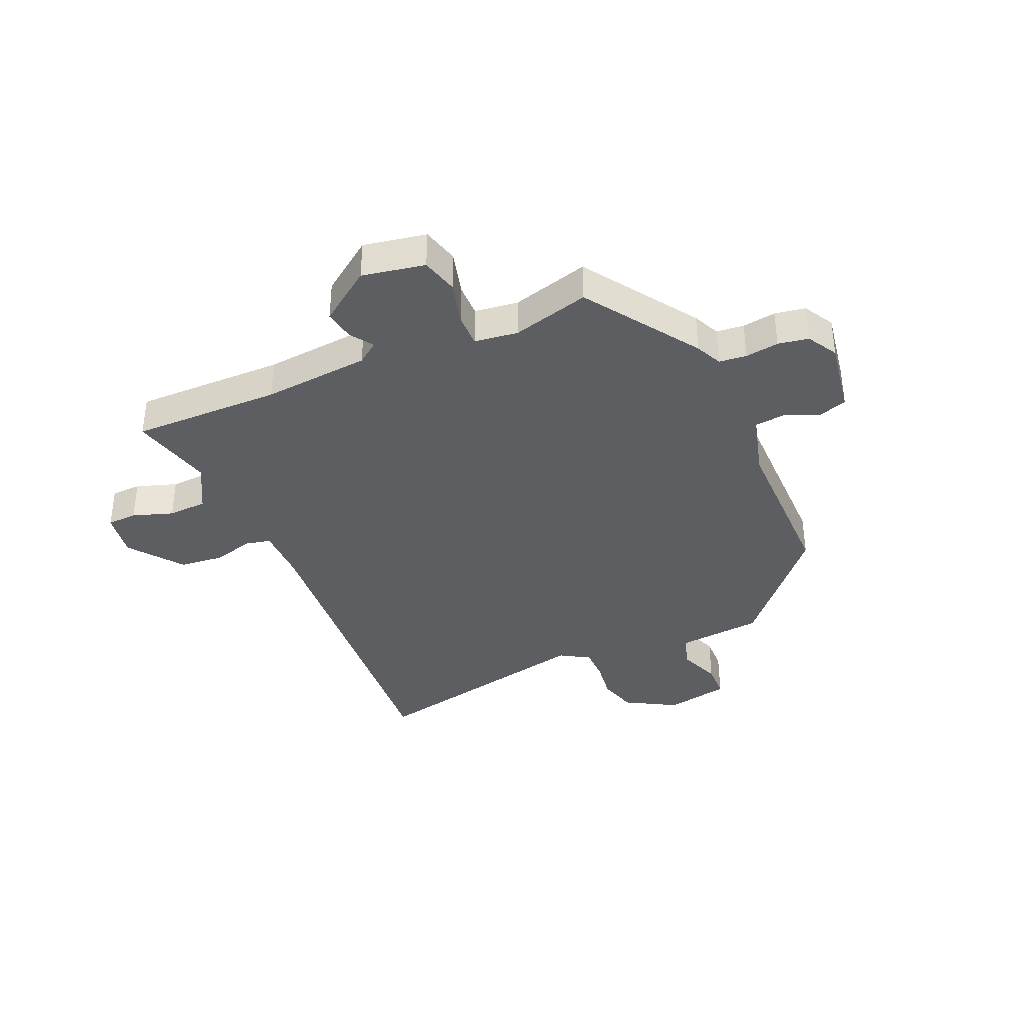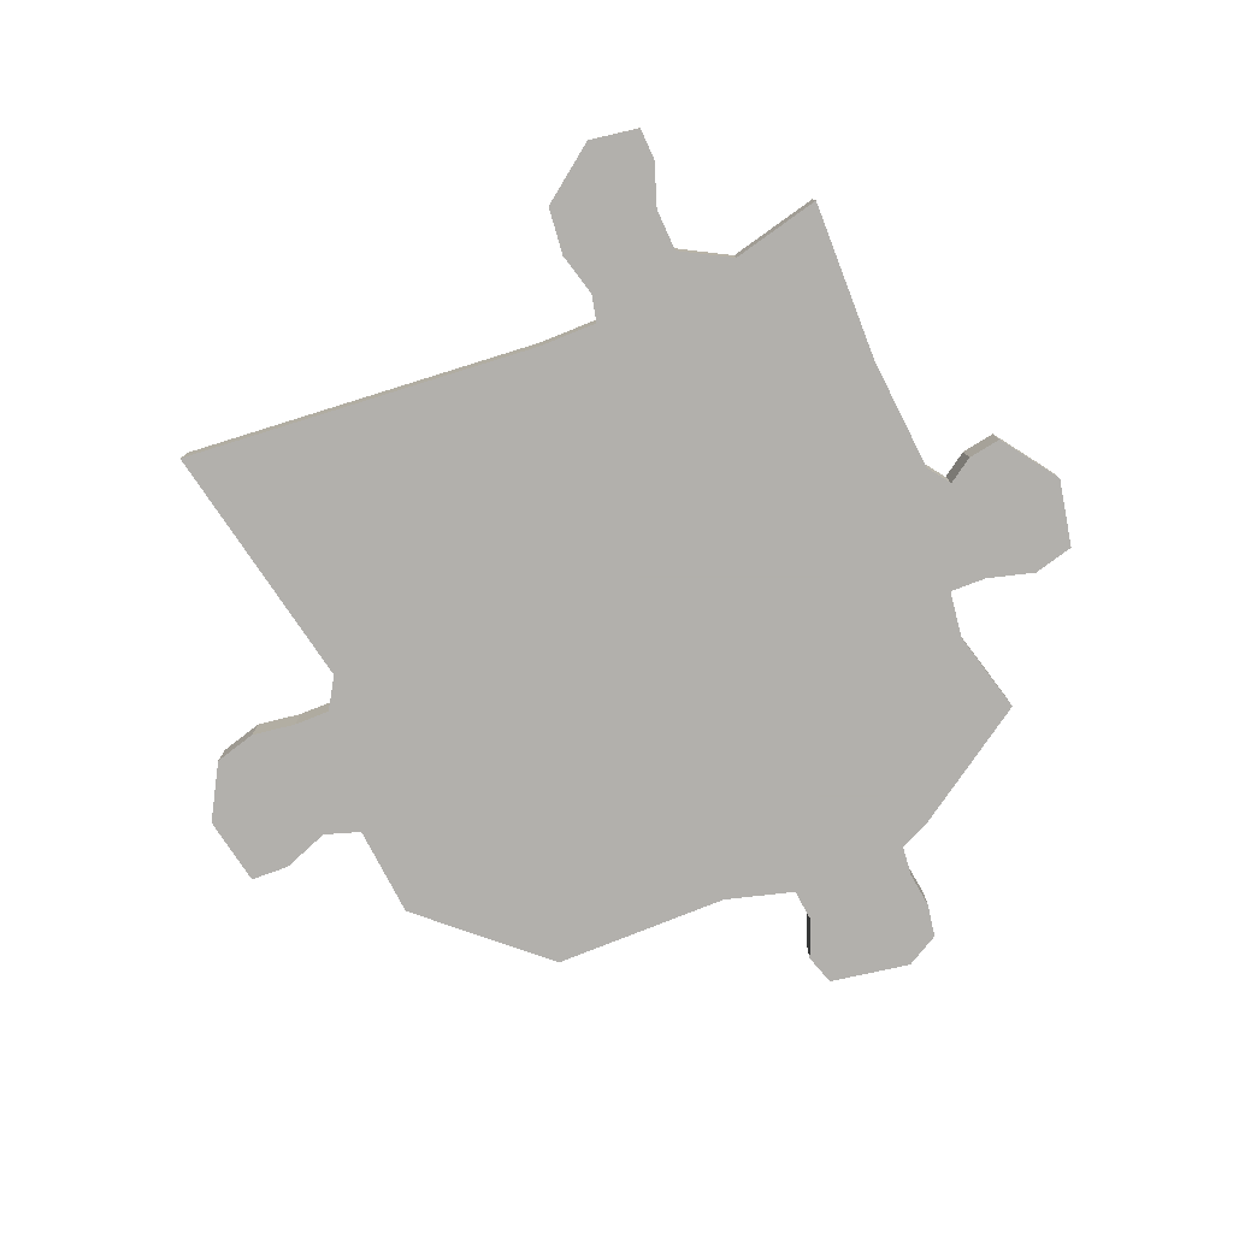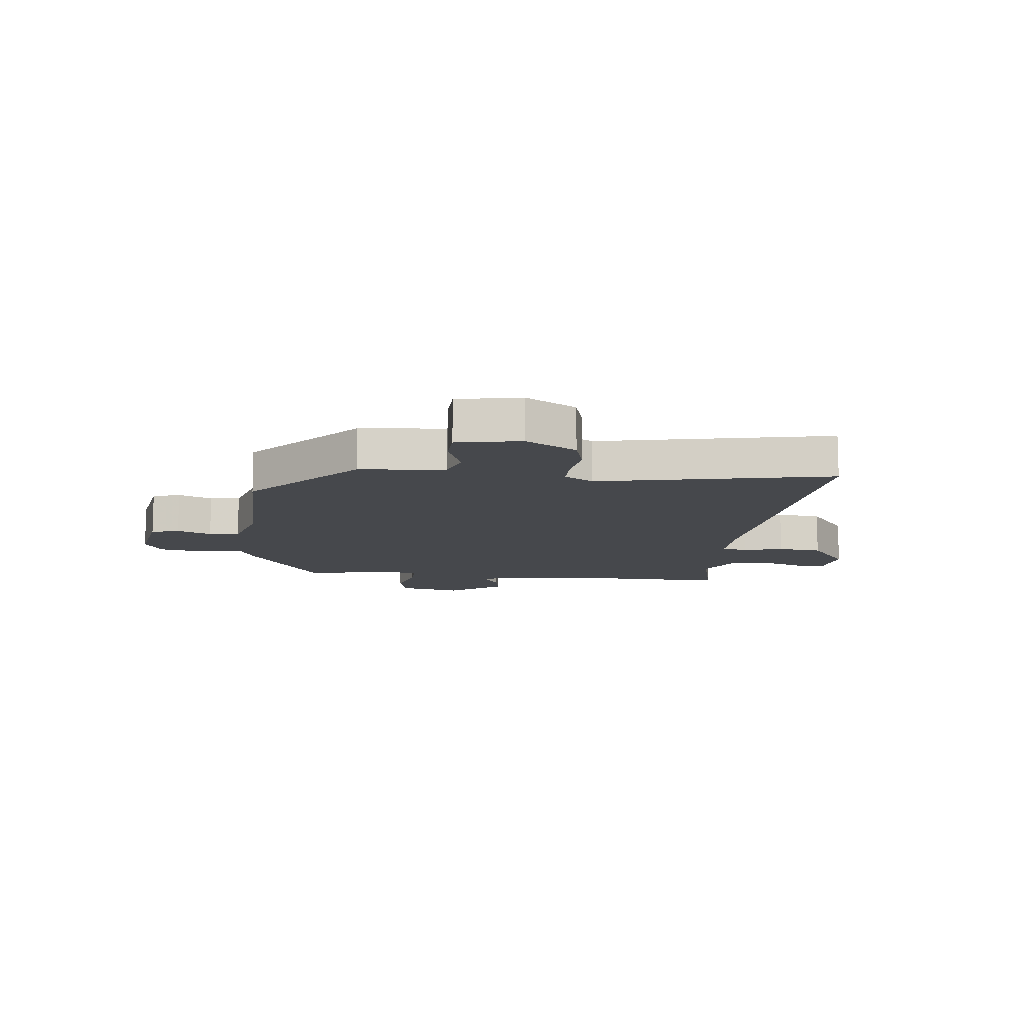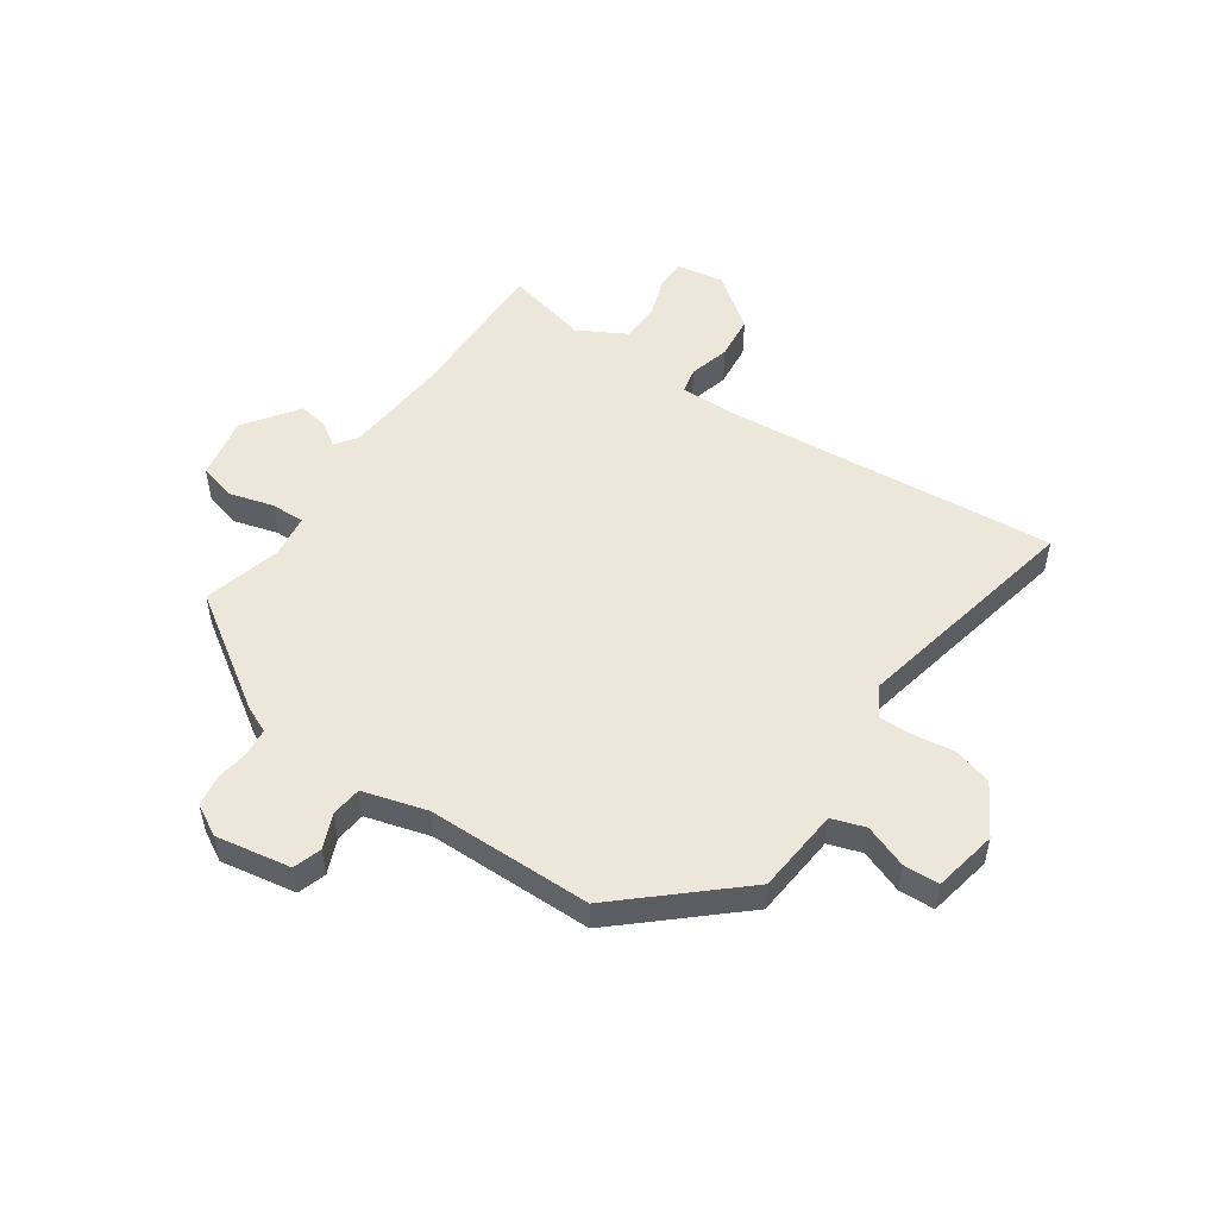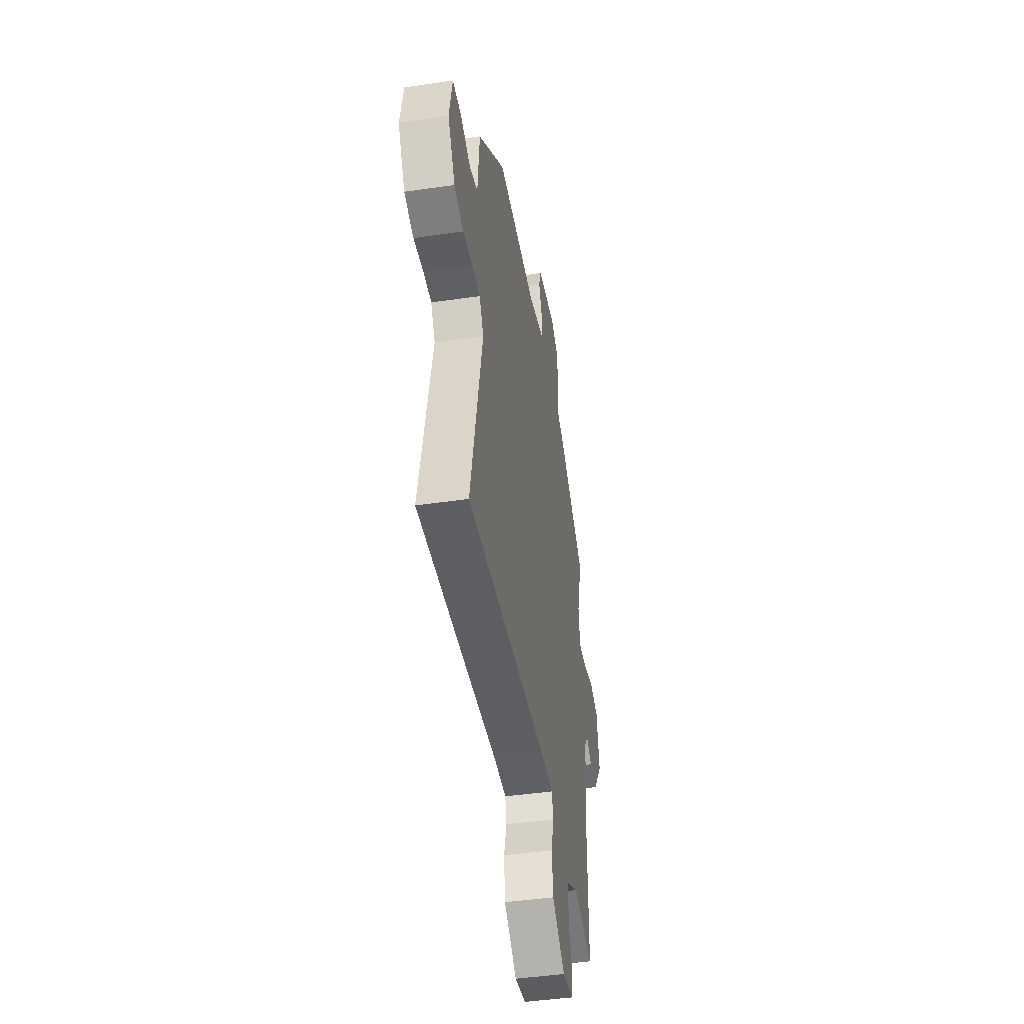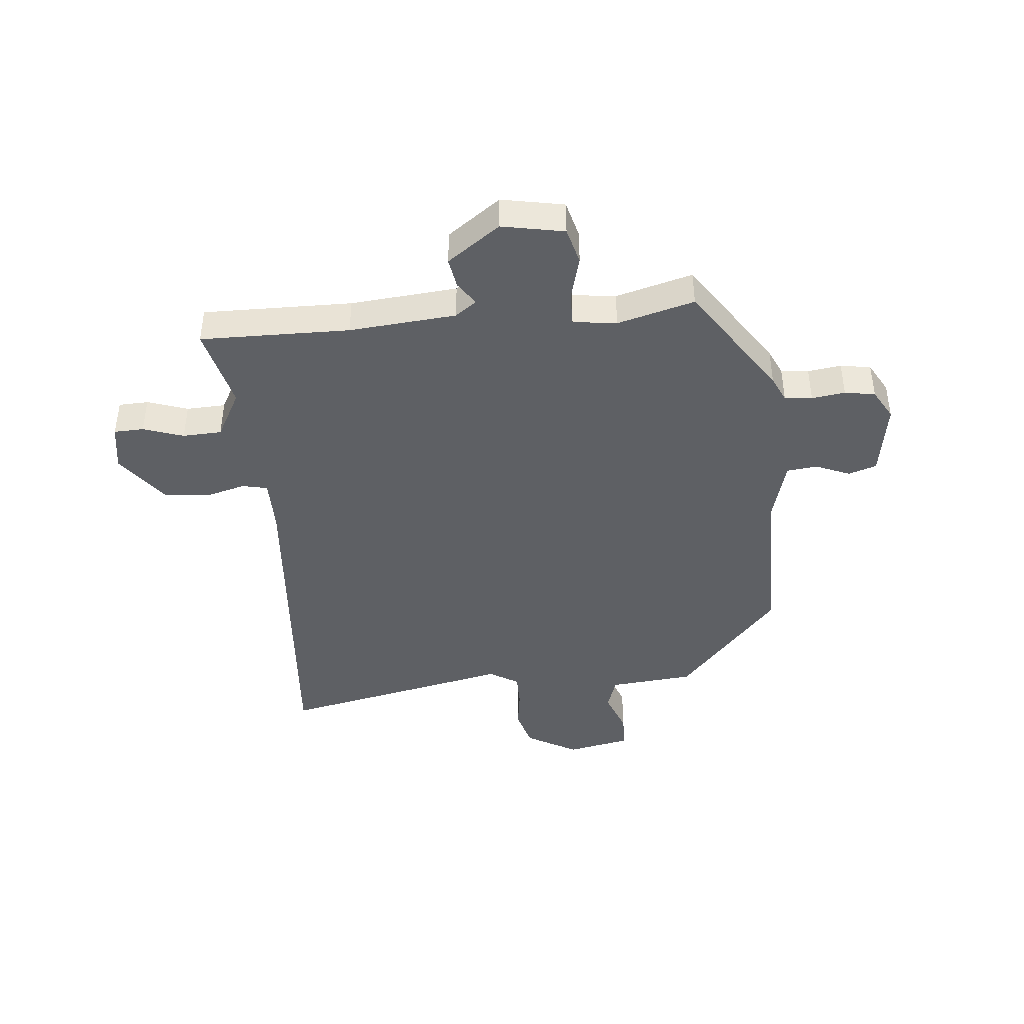
<metadata>
{"format":"obj","ext":"obj","renderer":"f3d","projection":"perspective","resolution":1024,"background":"white","views":[{"elev":-37.4,"azim":-66.2,"up":"+Y"},{"elev":-78.6,"azim":-158.0,"up":"+Y"},{"elev":-11.5,"azim":83.5,"up":"+Y"},{"elev":51.8,"azim":34.2,"up":"+Y"},{"elev":-44.2,"azim":99.7,"up":"+Z"},{"elev":-42.9,"azim":-84.5,"up":"+Y"}]}
</metadata>
<code>
v 0.323 0.07 0.461
v 0.519 0.07 0.288
v 0.533 0.07 0.14
v 0.591 0.07 0.121
v 0.665 0.07 0.149
v 0.727 0.07 0.147
v 0.749 0.07 0.036
v 0.698 0.07 -0.053
v 0.631 0.07 -0.072
v 0.561 0.07 -0.062
v 0.503 0.07 -0.062
v 0.472 0.07 -0.113
v 0.557 0.07 -0.518
v -0.025 0.07 -0.47
v -0.12 0.07 -0.47
v -0.13 0.07 -0.514
v -0.111 0.07 -0.584
v -0.119 0.07 -0.661
v -0.211 0.07 -0.73
v -0.292 0.07 -0.717
v -0.294 0.07 -0.665
v -0.27 0.07 -0.595
v -0.273 0.07 -0.527
v -0.355 0.07 -0.482
v -0.499 0.07 -0.517
v -0.495 0.07 -0.257
v -0.511 0.07 -0.071
v -0.538 0.07 -0.034
v -0.578 0.07 -0.061
v -0.631 0.07 -0.07
v -0.697 0.07 0.022
v -0.676 0.07 0.131
v -0.612 0.07 0.148
v -0.535 0.07 0.127
v -0.477 0.07 0.126
v -0.467 0.07 0.202
v -0.503 0.07 0.336
v -0.307 0.07 0.467
v -0.261 0.07 0.488
v -0.256 0.07 0.536
v -0.264 0.07 0.594
v -0.255 0.07 0.647
v -0.202 0.07 0.677
v -0.071 0.07 0.655
v -0.055 0.07 0.606
v -0.08 0.07 0.546
v -0.074 0.07 0.493
v 0.037 0.07 0.462
v 0.323 0 0.461
v 0.519 0 0.288
v 0.533 0 0.14
v 0.591 0 0.121
v 0.665 0 0.149
v 0.727 0 0.147
v 0.749 0 0.036
v 0.698 0 -0.053
v 0.631 0 -0.072
v 0.561 0 -0.062
v 0.503 0 -0.062
v 0.472 0 -0.113
v 0.557 0 -0.518
v -0.025 0 -0.47
v -0.12 0 -0.47
v -0.13 0 -0.514
v -0.111 0 -0.584
v -0.119 0 -0.661
v -0.211 0 -0.73
v -0.292 0 -0.717
v -0.294 0 -0.665
v -0.27 0 -0.595
v -0.273 0 -0.527
v -0.355 0 -0.482
v -0.499 0 -0.517
v -0.495 0 -0.257
v -0.511 0 -0.071
v -0.538 0 -0.034
v -0.578 0 -0.061
v -0.631 0 -0.07
v -0.697 0 0.022
v -0.676 0 0.131
v -0.612 0 0.148
v -0.535 0 0.127
v -0.477 0 0.126
v -0.467 0 0.202
v -0.503 0 0.336
v -0.307 0 0.467
v -0.261 0 0.488
v -0.256 0 0.536
v -0.264 0 0.594
v -0.255 0 0.647
v -0.202 0 0.677
v -0.071 0 0.655
v -0.055 0 0.606
v -0.08 0 0.546
v -0.074 0 0.493
v 0.037 0 0.462
f 44 45 46
f 43 44 46
f 42 43 46
f 41 42 46
f 40 41 46
f 39 40 46 47
f 39 47 48
f 38 39 48
f 37 38 48
f 36 37 48
f 32 33 34
f 31 32 34
f 30 31 34
f 29 30 34
f 28 29 34
f 27 28 34 35
f 26 27 35
f 1 2 3
f 48 1 3
f 36 48 3
f 35 36 3
f 26 35 3
f 25 26 3
f 24 25 3
f 20 21 22
f 19 20 22
f 18 19 22
f 17 18 22
f 16 17 22
f 15 16 22 23
f 12 13 14
f 11 12 14 15
f 8 9 10
f 7 8 10
f 6 7 10
f 5 6 10
f 4 5 10
f 4 10 11
f 15 23 24
f 11 15 24
f 4 11 24
f 3 4 24
f 94 93 92
f 94 92 91
f 94 91 90
f 94 90 89
f 94 89 88
f 95 94 88 87
f 96 95 87
f 96 87 86
f 96 86 85
f 96 85 84
f 82 81 80
f 82 80 79
f 82 79 78
f 82 78 77
f 82 77 76
f 83 82 76 75
f 83 75 74
f 51 50 49
f 51 49 96
f 51 96 84
f 51 84 83
f 51 83 74
f 51 74 73
f 51 73 72
f 70 69 68
f 70 68 67
f 70 67 66
f 70 66 65
f 70 65 64
f 71 70 64 63
f 62 61 60
f 63 62 60 59
f 58 57 56
f 58 56 55
f 58 55 54
f 58 54 53
f 58 53 52
f 59 58 52
f 72 71 63
f 72 63 59
f 72 59 52
f 72 52 51
f 1 49 50 2
f 2 50 51 3
f 3 51 52 4
f 4 52 53 5
f 5 53 54 6
f 6 54 55 7
f 7 55 56 8
f 8 56 57 9
f 9 57 58 10
f 10 58 59 11
f 11 59 60 12
f 12 60 61 13
f 13 61 62 14
f 14 62 63 15
f 15 63 64 16
f 16 64 65 17
f 17 65 66 18
f 18 66 67 19
f 19 67 68 20
f 20 68 69 21
f 21 69 70 22
f 22 70 71 23
f 23 71 72 24
f 24 72 73 25
f 25 73 74 26
f 26 74 75 27
f 27 75 76 28
f 28 76 77 29
f 29 77 78 30
f 30 78 79 31
f 31 79 80 32
f 32 80 81 33
f 33 81 82 34
f 34 82 83 35
f 35 83 84 36
f 36 84 85 37
f 37 85 86 38
f 38 86 87 39
f 39 87 88 40
f 40 88 89 41
f 41 89 90 42
f 42 90 91 43
f 43 91 92 44
f 44 92 93 45
f 45 93 94 46
f 46 94 95 47
f 47 95 96 48
f 48 96 49 1

</code>
